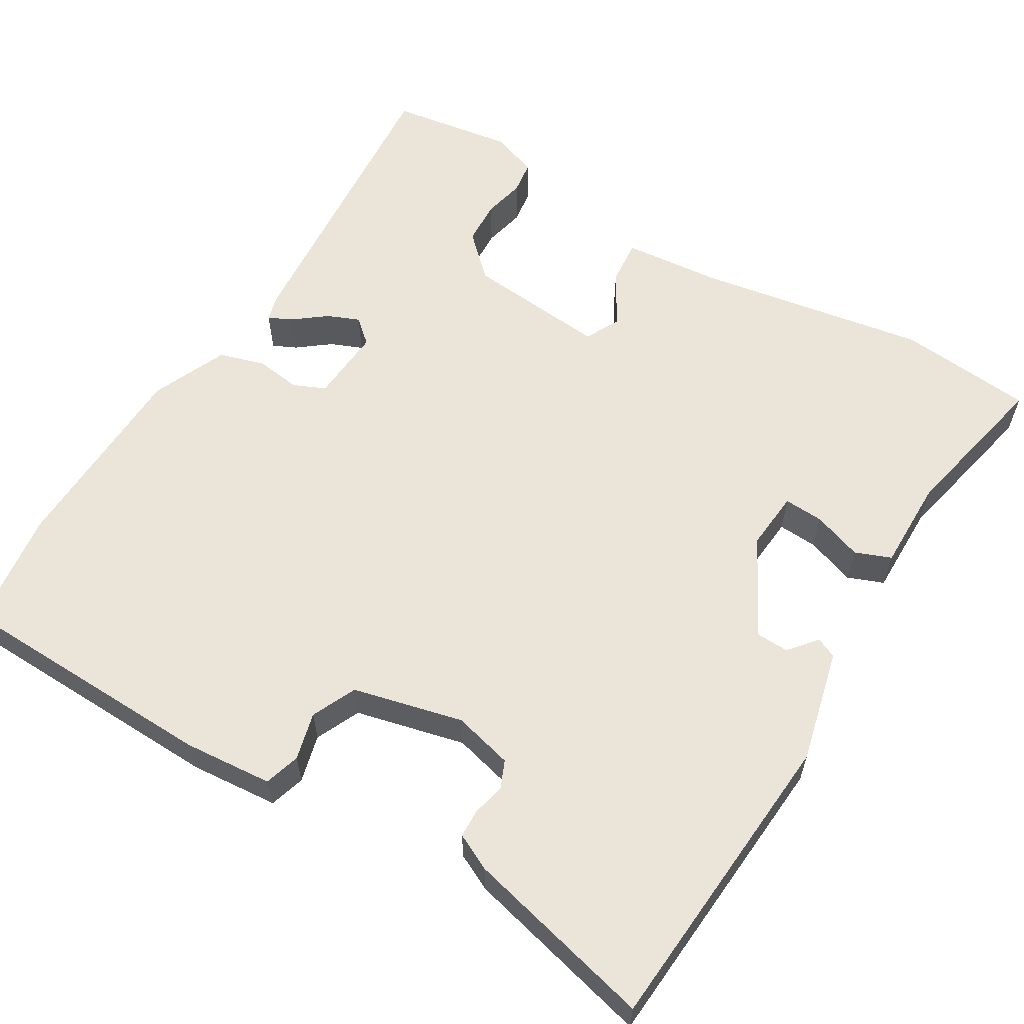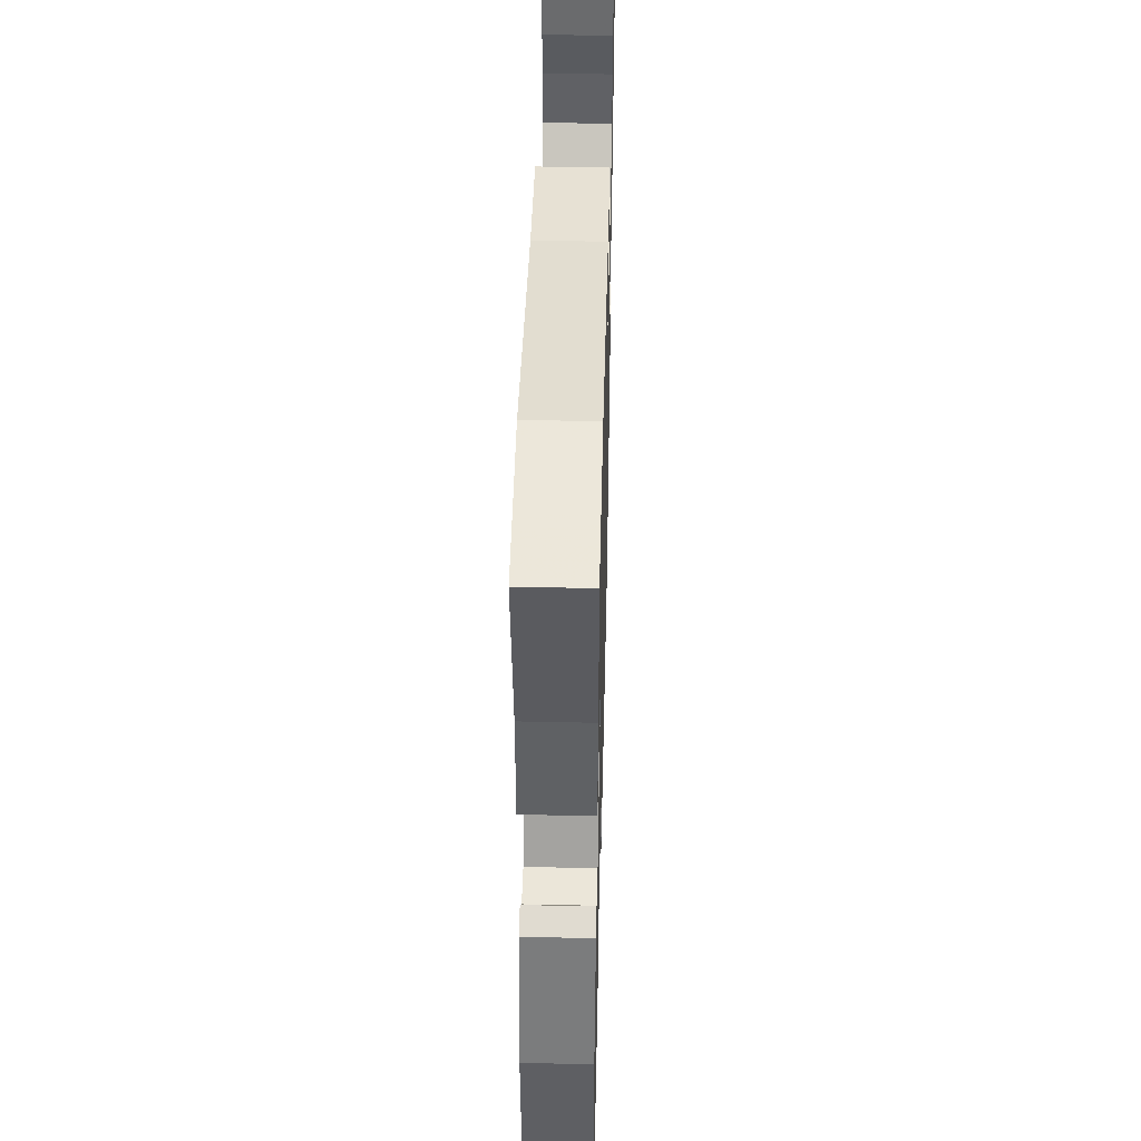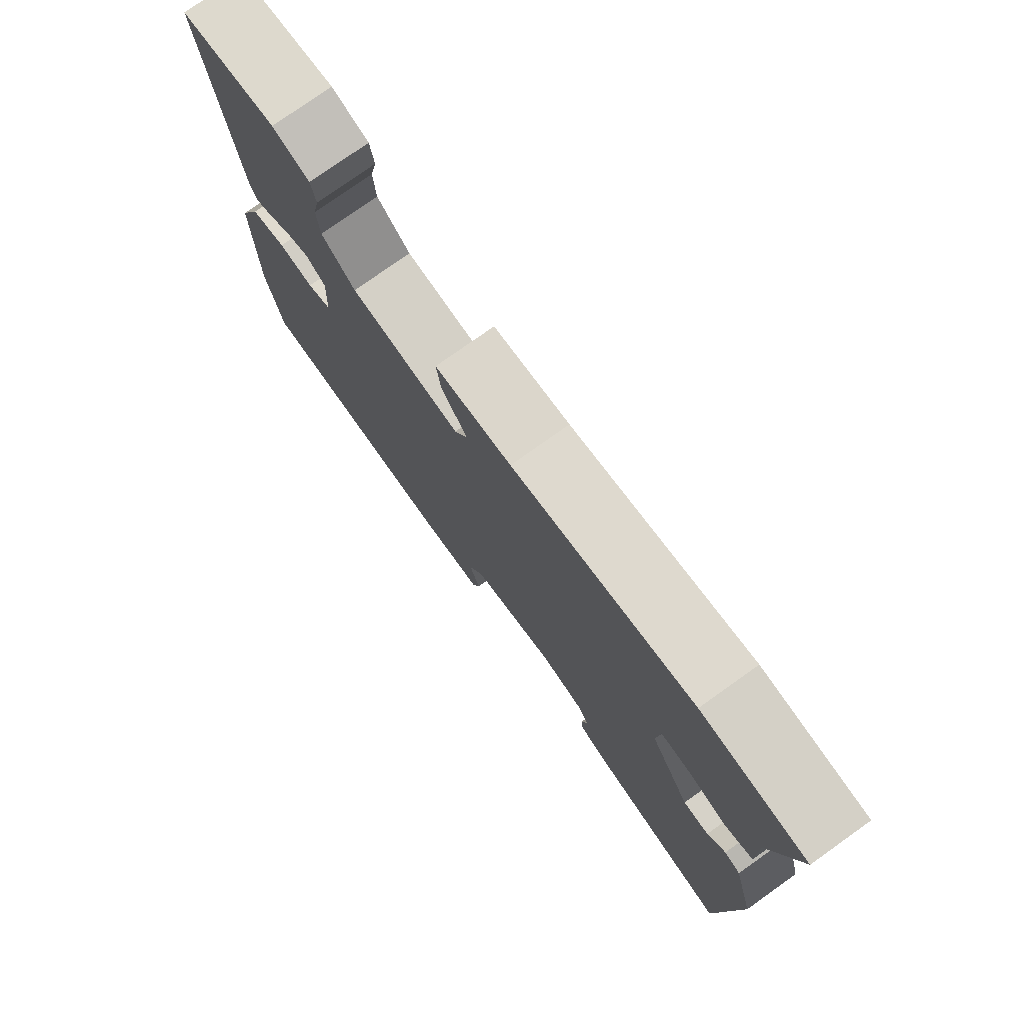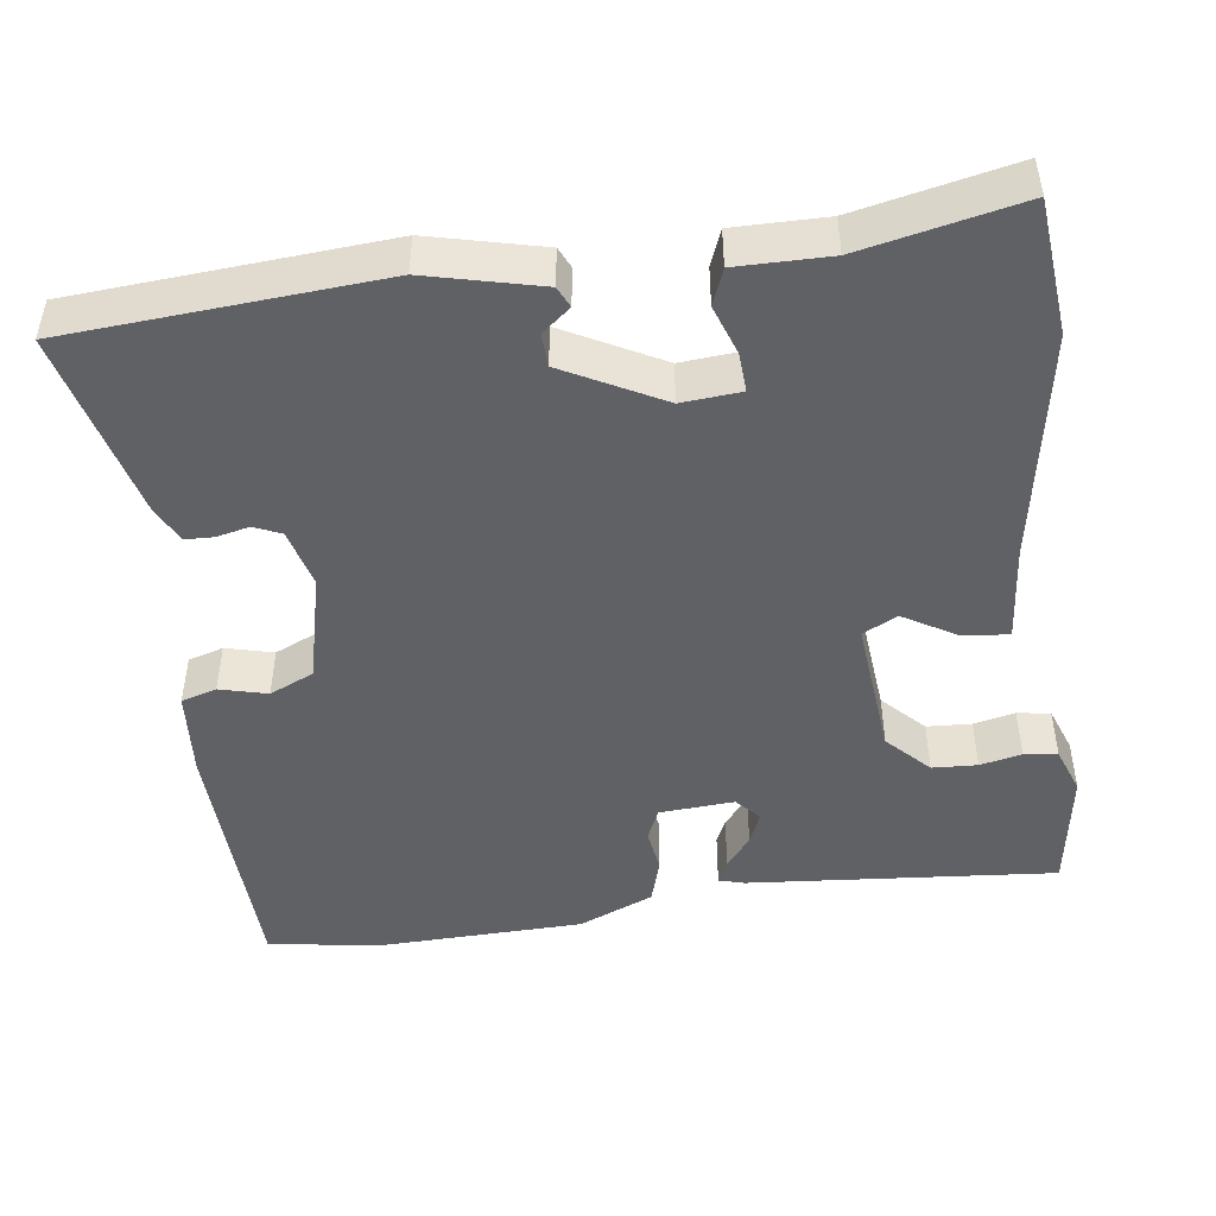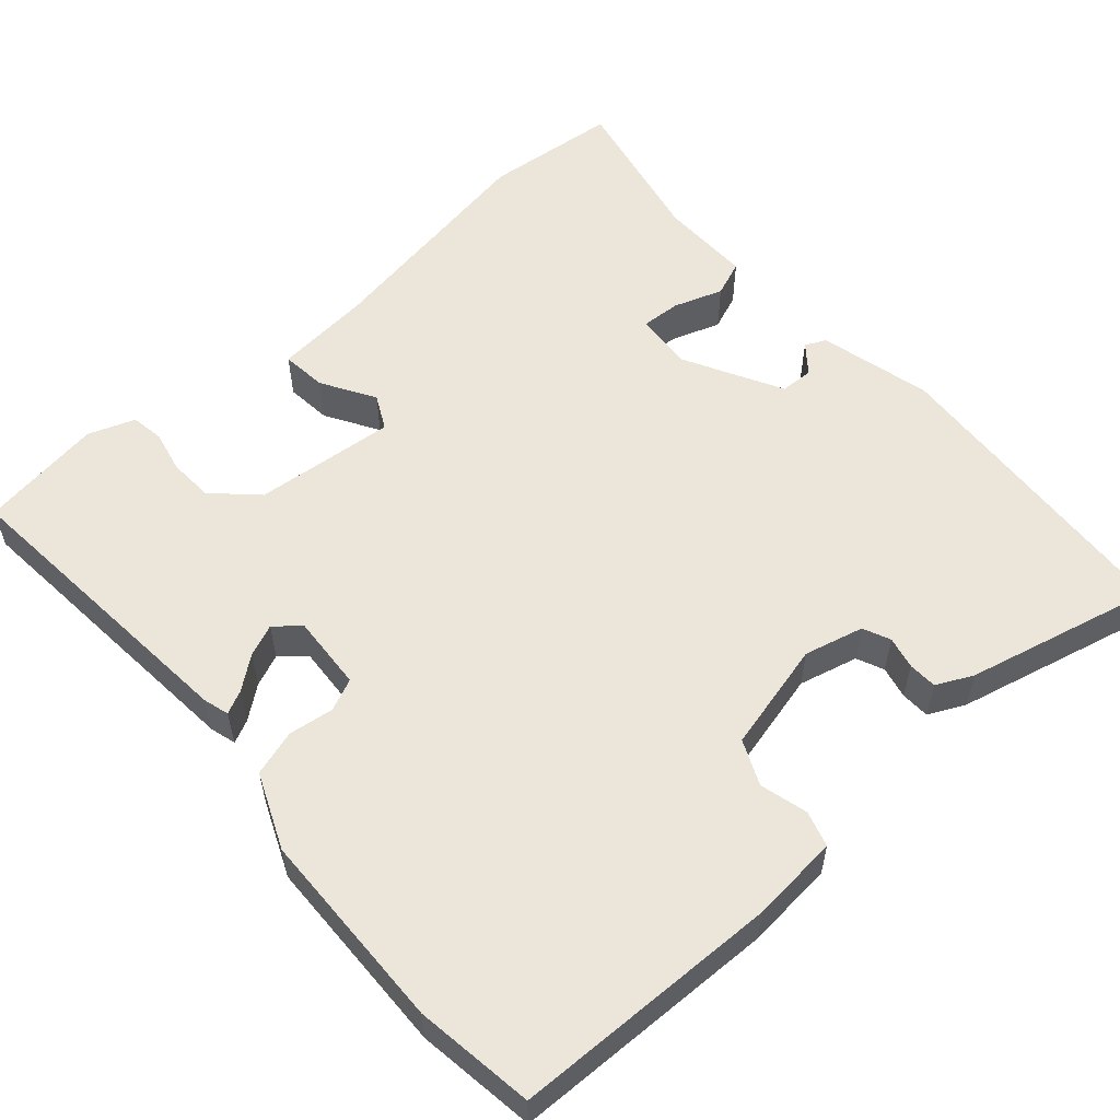
<metadata>
{"format":"obj","ext":"obj","renderer":"f3d","projection":"perspective","resolution":1024,"background":"white","views":[{"elev":59.3,"azim":-147.9,"up":"+Y"},{"elev":45.9,"azim":-88.6,"up":"+Z"},{"elev":77.6,"azim":-125.4,"up":"+Z"},{"elev":-46.9,"azim":-81.3,"up":"+Y"},{"elev":55.9,"azim":139.4,"up":"+Y"}]}
</metadata>
<code>
v 0.517 0.07 -0.393
v 0.493 0.07 -0.545
v 0.15 0.07 -0.548
v 0.036 0.07 -0.536
v 0.023 0.07 -0.49
v 0.04 0.07 -0.429
v 0.015 0.07 -0.371
v -0.126 0.07 -0.334
v -0.203 0.07 -0.352
v -0.219 0.07 -0.387
v -0.21 0.07 -0.429
v -0.212 0.07 -0.466
v -0.259 0.07 -0.488
v -0.504 0.07 -0.543
v -0.526 0.07 -0.143
v -0.488 0.07 0.002
v -0.461 0.07 0.014
v -0.432 0.07 -0.023
v -0.389 0.07 -0.022
v -0.32 0.07 0.103
v -0.325 0.07 0.179
v -0.376 0.07 0.177
v -0.44 0.07 0.156
v -0.486 0.07 0.175
v -0.483 0.07 0.294
v -0.523 0.07 0.498
v -0.349 0.07 0.512
v -0.051 0.07 0.456
v 0.075 0.07 0.442
v 0.068 0.07 0.383
v 0.026 0.07 0.315
v 0.048 0.07 0.27
v 0.231 0.07 0.284
v 0.286 0.07 0.335
v 0.29 0.07 0.393
v 0.279 0.07 0.447
v 0.286 0.07 0.49
v 0.347 0.07 0.511
v 0.506 0.07 0.484
v 0.465 0.07 0.087
v 0.455 0.07 0.054
v 0.425 0.07 0.069
v 0.384 0.07 0.102
v 0.343 0.07 0.12
v 0.311 0.07 0.093
v 0.316 0.07 -0.004
v 0.357 0.07 -0.023
v 0.415 0.07 -0.016
v 0.474 0.07 -0.035
v 0.514 0.07 -0.133
v 0.517 0 -0.393
v 0.493 0 -0.545
v 0.15 0 -0.548
v 0.036 0 -0.536
v 0.023 0 -0.49
v 0.04 0 -0.429
v 0.015 0 -0.371
v -0.126 0 -0.334
v -0.203 0 -0.352
v -0.219 0 -0.387
v -0.21 0 -0.429
v -0.212 0 -0.466
v -0.259 0 -0.488
v -0.504 0 -0.543
v -0.526 0 -0.143
v -0.488 0 0.002
v -0.461 0 0.014
v -0.432 0 -0.023
v -0.389 0 -0.022
v -0.32 0 0.103
v -0.325 0 0.179
v -0.376 0 0.177
v -0.44 0 0.156
v -0.486 0 0.175
v -0.483 0 0.294
v -0.523 0 0.498
v -0.349 0 0.512
v -0.051 0 0.456
v 0.075 0 0.442
v 0.068 0 0.383
v 0.026 0 0.315
v 0.048 0 0.27
v 0.231 0 0.284
v 0.286 0 0.335
v 0.29 0 0.393
v 0.279 0 0.447
v 0.286 0 0.49
v 0.347 0 0.511
v 0.506 0 0.484
v 0.465 0 0.087
v 0.455 0 0.054
v 0.425 0 0.069
v 0.384 0 0.102
v 0.343 0 0.12
v 0.311 0 0.093
v 0.316 0 -0.004
v 0.357 0 -0.023
v 0.415 0 -0.016
v 0.474 0 -0.035
v 0.514 0 -0.133
f 4 5 6
f 3 4 6
f 2 3 6
f 1 2 6
f 50 1 6
f 49 50 6
f 48 49 6
f 47 48 6
f 46 47 6 7
f 45 46 7 8
f 41 42 43
f 40 41 43
f 39 40 43
f 38 39 43
f 37 38 43
f 36 37 43
f 35 36 43
f 34 35 43 44
f 33 34 44 45
f 28 29 30 31
f 28 31 32
f 27 28 32
f 26 27 32
f 25 26 32
f 22 23 24 25
f 21 22 25 32
f 45 8 9
f 33 45 9
f 32 33 9
f 21 32 9
f 20 21 9
f 16 17 18
f 15 16 18
f 14 15 18
f 13 14 18
f 12 13 18
f 11 12 18
f 10 11 18
f 19 20 9 10
f 10 18 19
f 56 55 54
f 56 54 53
f 56 53 52
f 56 52 51
f 56 51 100
f 56 100 99
f 56 99 98
f 56 98 97
f 57 56 97 96
f 58 57 96 95
f 93 92 91
f 93 91 90
f 93 90 89
f 93 89 88
f 93 88 87
f 93 87 86
f 93 86 85
f 94 93 85 84
f 95 94 84 83
f 81 80 79 78
f 82 81 78
f 82 78 77
f 82 77 76
f 82 76 75
f 75 74 73 72
f 82 75 72 71
f 59 58 95
f 59 95 83
f 59 83 82
f 59 82 71
f 59 71 70
f 68 67 66
f 68 66 65
f 68 65 64
f 68 64 63
f 68 63 62
f 68 62 61
f 68 61 60
f 60 59 70 69
f 69 68 60
f 1 51 52 2
f 2 52 53 3
f 3 53 54 4
f 4 54 55 5
f 5 55 56 6
f 6 56 57 7
f 7 57 58 8
f 8 58 59 9
f 9 59 60 10
f 10 60 61 11
f 11 61 62 12
f 12 62 63 13
f 13 63 64 14
f 14 64 65 15
f 15 65 66 16
f 16 66 67 17
f 17 67 68 18
f 18 68 69 19
f 19 69 70 20
f 20 70 71 21
f 21 71 72 22
f 22 72 73 23
f 23 73 74 24
f 24 74 75 25
f 25 75 76 26
f 26 76 77 27
f 27 77 78 28
f 28 78 79 29
f 29 79 80 30
f 30 80 81 31
f 31 81 82 32
f 32 82 83 33
f 33 83 84 34
f 34 84 85 35
f 35 85 86 36
f 36 86 87 37
f 37 87 88 38
f 38 88 89 39
f 39 89 90 40
f 40 90 91 41
f 41 91 92 42
f 42 92 93 43
f 43 93 94 44
f 44 94 95 45
f 45 95 96 46
f 46 96 97 47
f 47 97 98 48
f 48 98 99 49
f 49 99 100 50
f 50 100 51 1

</code>
